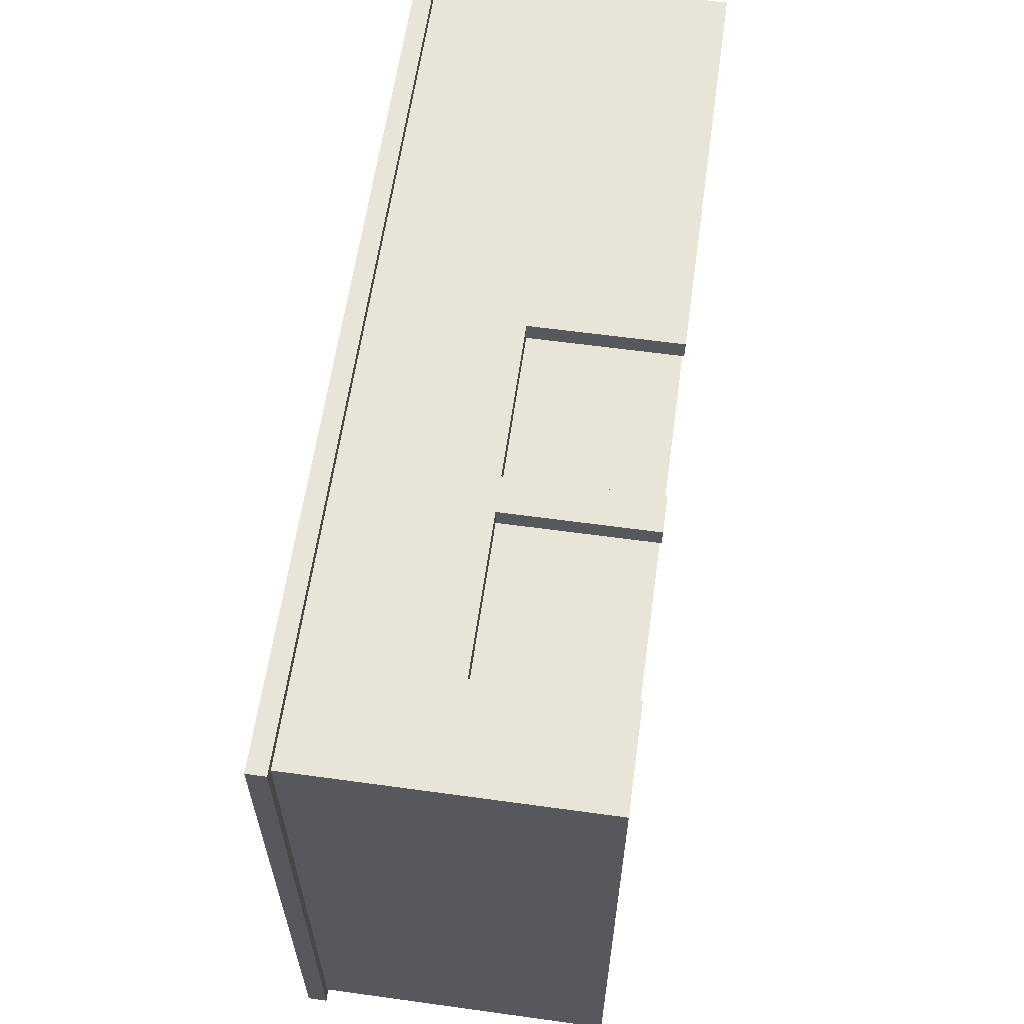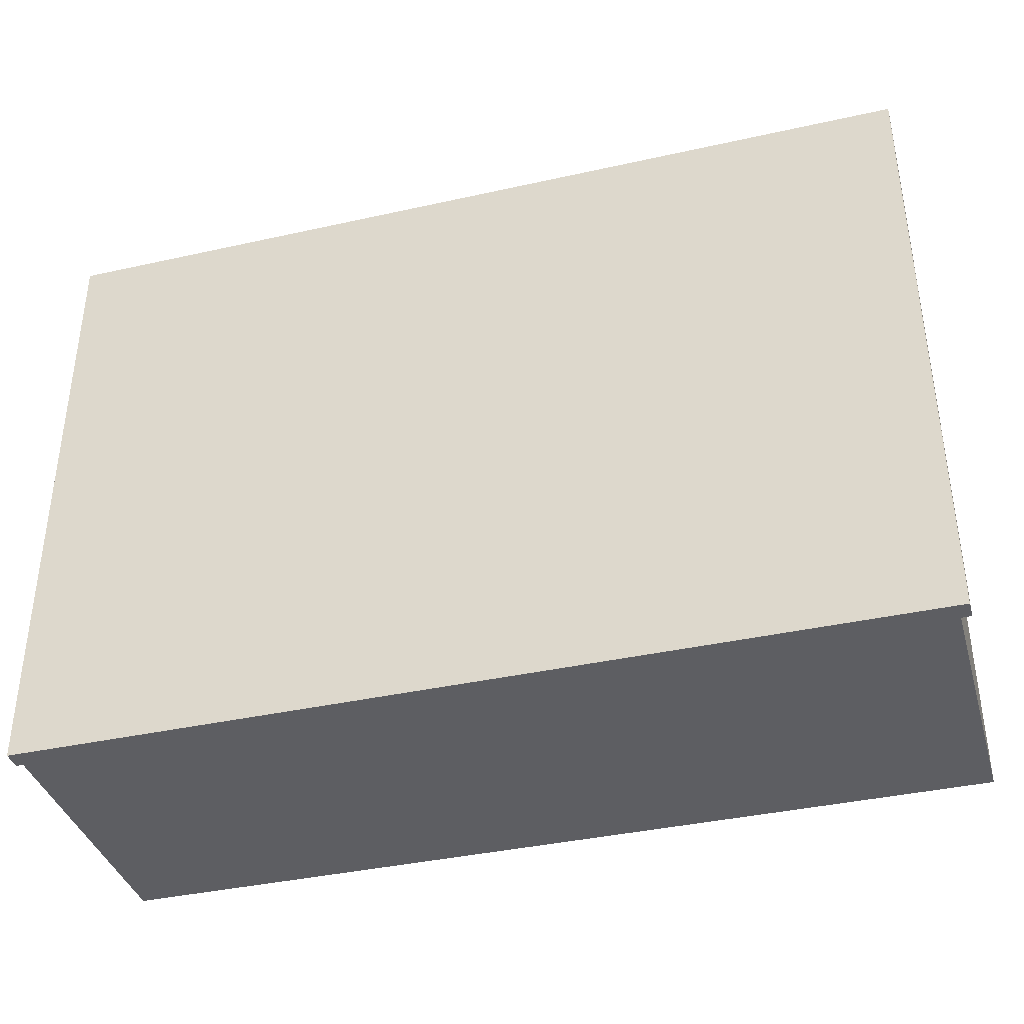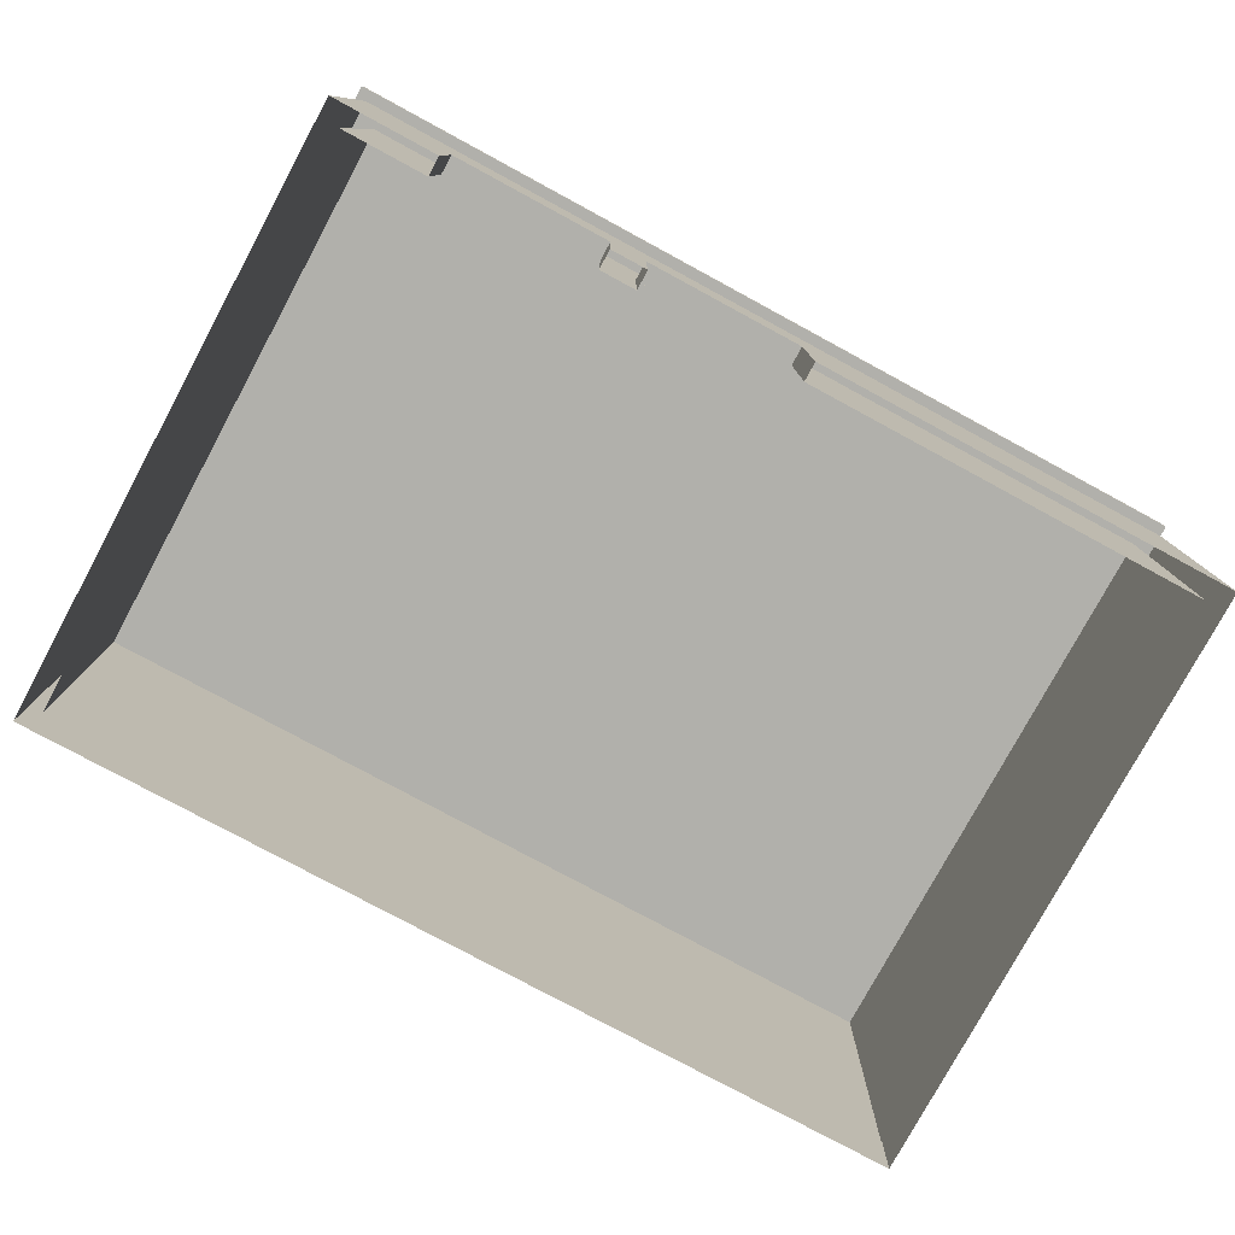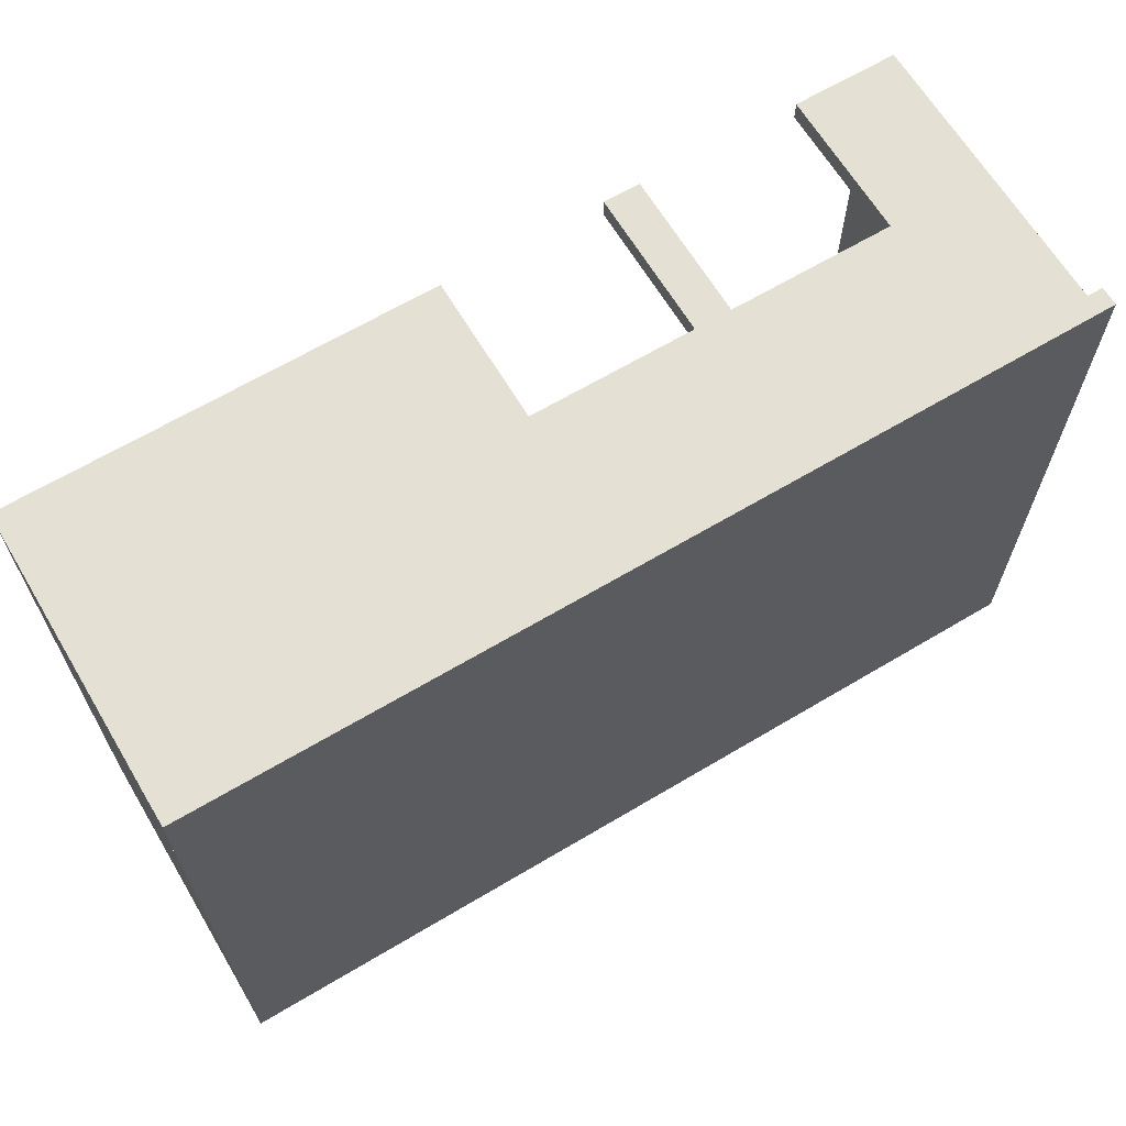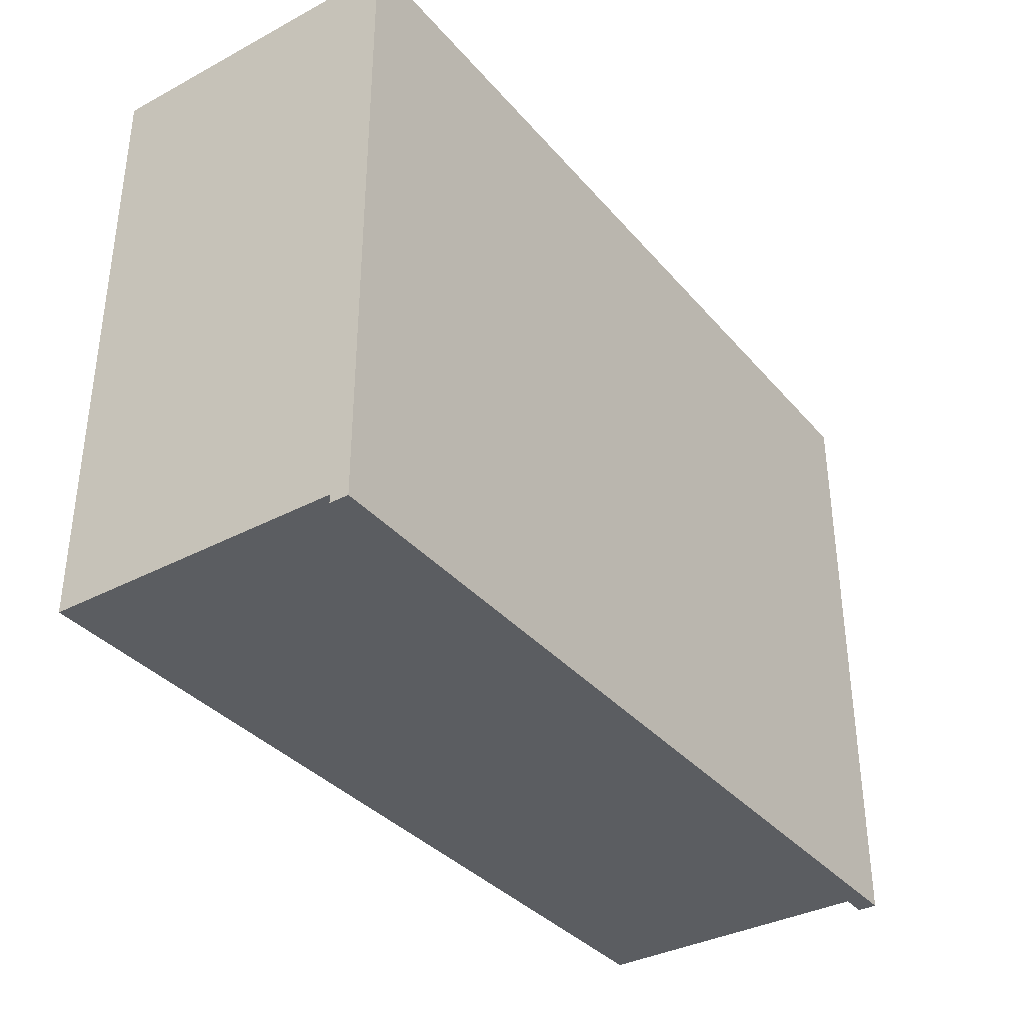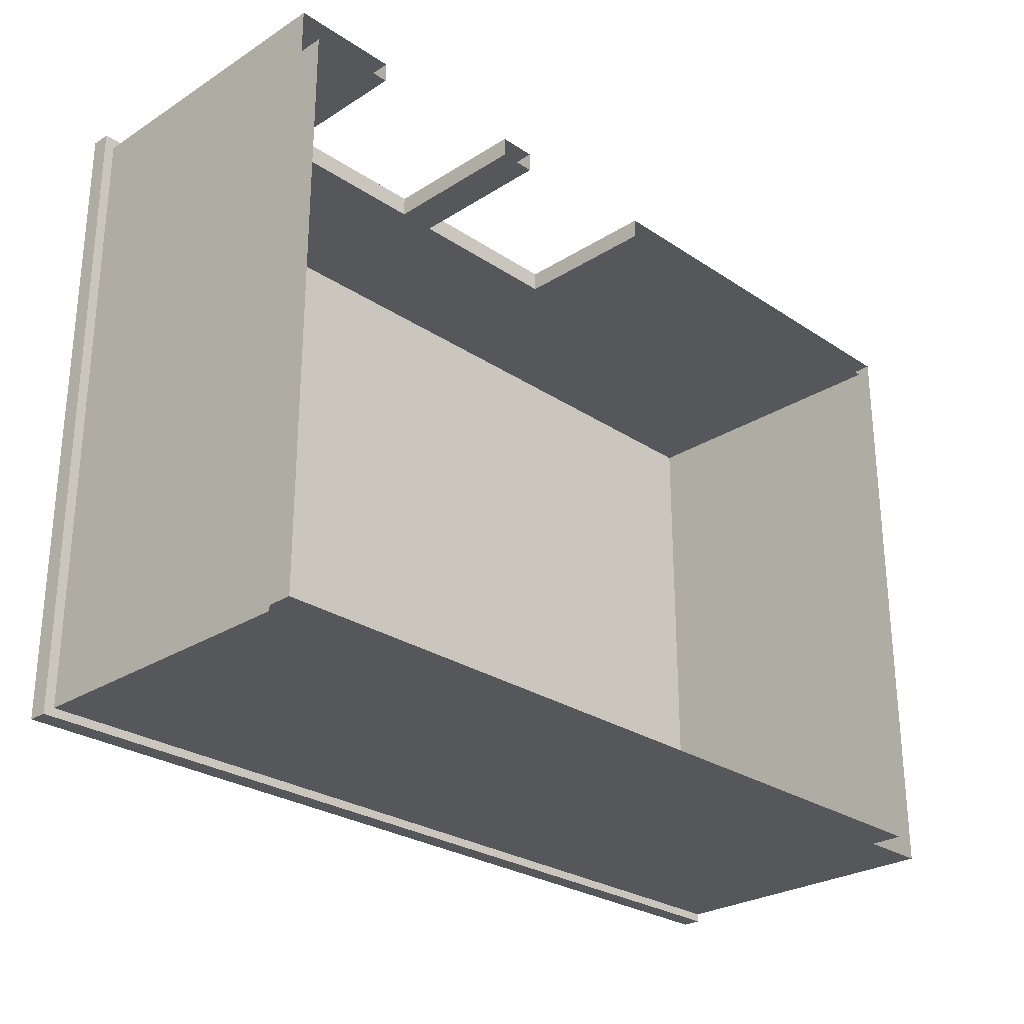
<metadata>
{"format":"obj","ext":"obj","renderer":"f3d","projection":"perspective","resolution":1024,"background":"white","views":[{"elev":60.6,"azim":-82.0,"up":"+Z"},{"elev":-38.3,"azim":-164.2,"up":"+Z"},{"elev":-78.5,"azim":-28.4,"up":"+Y"},{"elev":65.4,"azim":149.1,"up":"+Z"},{"elev":-35.9,"azim":124.9,"up":"+Z"},{"elev":-27.2,"azim":-45.7,"up":"+Z"}]}
</metadata>
<code>
o Cube
v -15 0 -10.66
v -15 10 -10.66
v 15 10 -10.66
v -15 10 10
v 15 0 10
v 15 10 10
v 14.34 10 -10
v -14.34 10 -10
v -14.34 0 -10
v -15 0 10
v 14.34 10 9.337
v 14.34 0 9.337
v -14.34 0 9.337
v -14.34 10 9.337
v 0.7563 5 10
v -11.48 0 10
v -11.48 5 10
v -5.979 5 10
v -4.744 0 10
v 0.7563 0 10
v -5.979 0 10
v -4.744 5 10
v -11.48 5 9.337
v -4.744 5 9.337
v -5.979 5 9.337
v -11.48 0 9.337
v -5.979 0 9.337
v -4.744 0 9.337
v 0.7563 5 9.337
v 0.7563 0 9.337
v -1e-06 0 -10.66
v -1e-06 10 -10.66
v 0 10 -10
v 0 0 -10
v -15 10 -0.3314
v -15 0 -0.3314
v -14.34 0 -0.3314
v -14.34 10 -0.3314
v 0.7563 10 10
v 0.7563 10 9.337
v 15 0 -0.3314
v 15 10 -0.3314
v 14.34 10 -0.3314
v 14.34 0 -0.3314
v 14.34 0 -10
v 15 0 -10.66
f 3 31 32
f 6 41 42
f 36 4 35
f 33 9 34
f 6 39 15
f 25 23 14
f 38 13 37
f 44 7 45
f 16 23 17
f 21 25 27
f 17 25 18
f 19 24 22
f 20 29 30
f 22 29 15
f 32 1 2
f 7 34 45
f 1 35 2
f 8 37 9
f 18 21 22
f 12 30 29
f 11 44 12
f 3 41 46
f 3 46 31
f 6 5 41
f 36 10 4
f 33 8 9
f 15 20 5
f 5 6 15
f 23 26 13
f 14 40 25
f 40 29 24
f 24 28 27
f 40 24 25
f 23 13 14
f 24 27 25
f 38 14 13
f 44 43 7
f 16 26 23
f 21 18 25
f 17 23 25
f 19 28 24
f 20 15 29
f 22 24 29
f 32 31 1
f 7 33 34
f 1 36 35
f 8 38 37
f 22 15 39
f 4 10 17
f 10 16 17
f 22 39 18
f 39 4 18
f 21 19 22
f 4 17 18
f 29 40 11
f 11 12 29
f 11 43 44
f 3 42 41
o Cube.002
v -15.34 10 10.36
v -15.34 10.64 10.36
v -15.34 10 -10.94
v -15.34 10.64 -10.94
v 15 10 10.36
v 15 10.64 10.36
v 15 10 -10.94
v 15 10.64 -10.94
f 48 49 47
f 50 53 49
f 54 51 53
f 52 47 51
f 53 47 49
f 50 52 54
f 48 50 49
f 50 54 53
f 54 52 51
f 52 48 47
f 53 51 47
f 50 48 52

</code>
